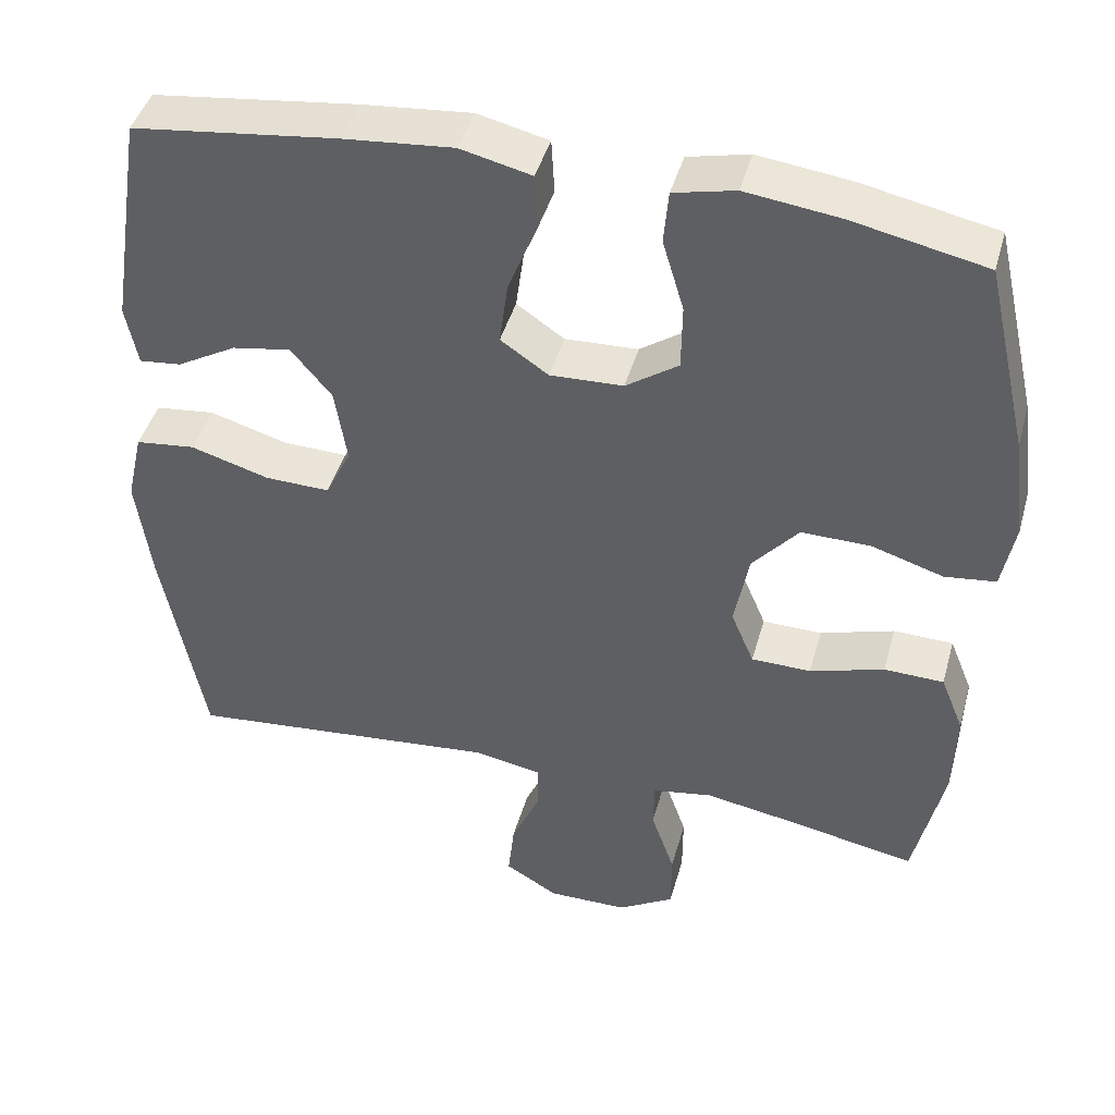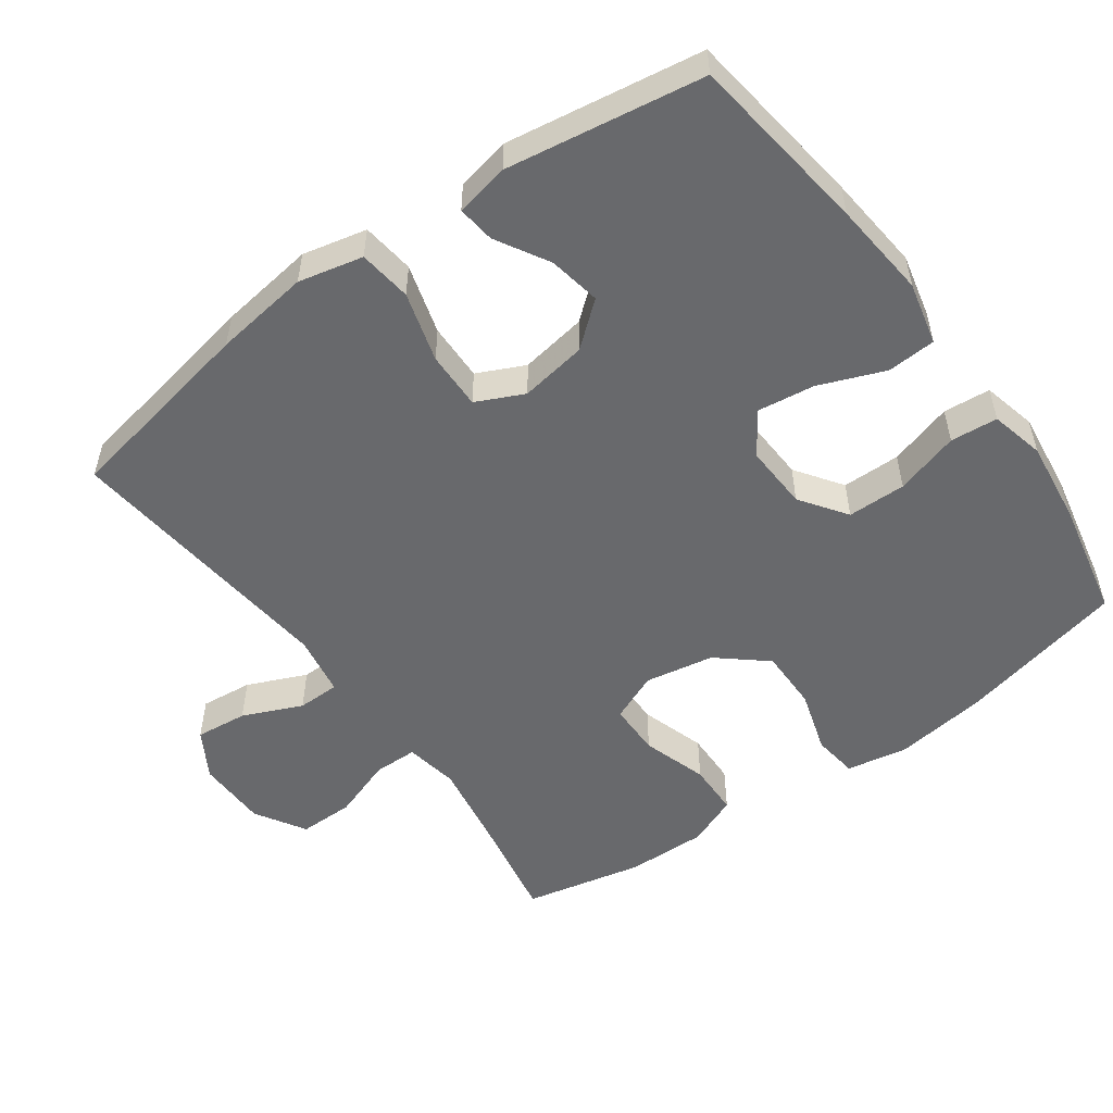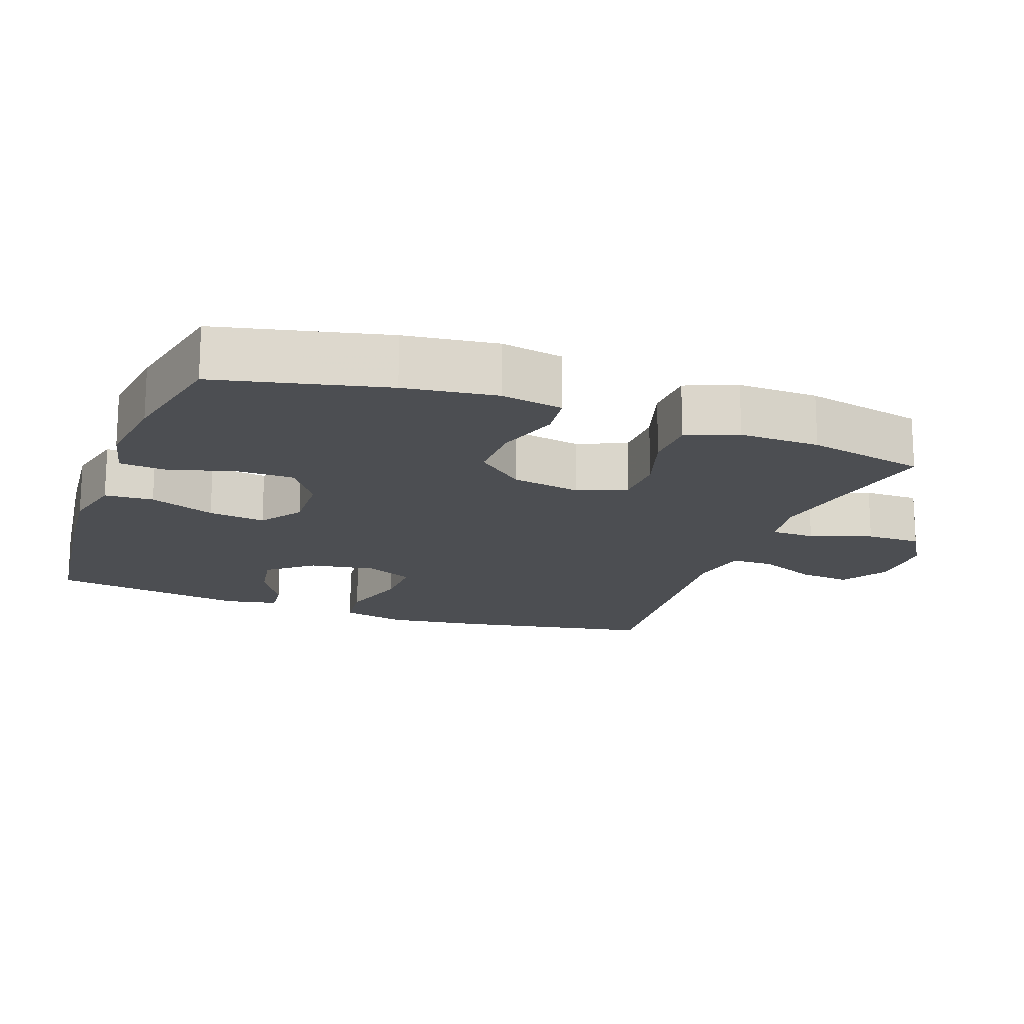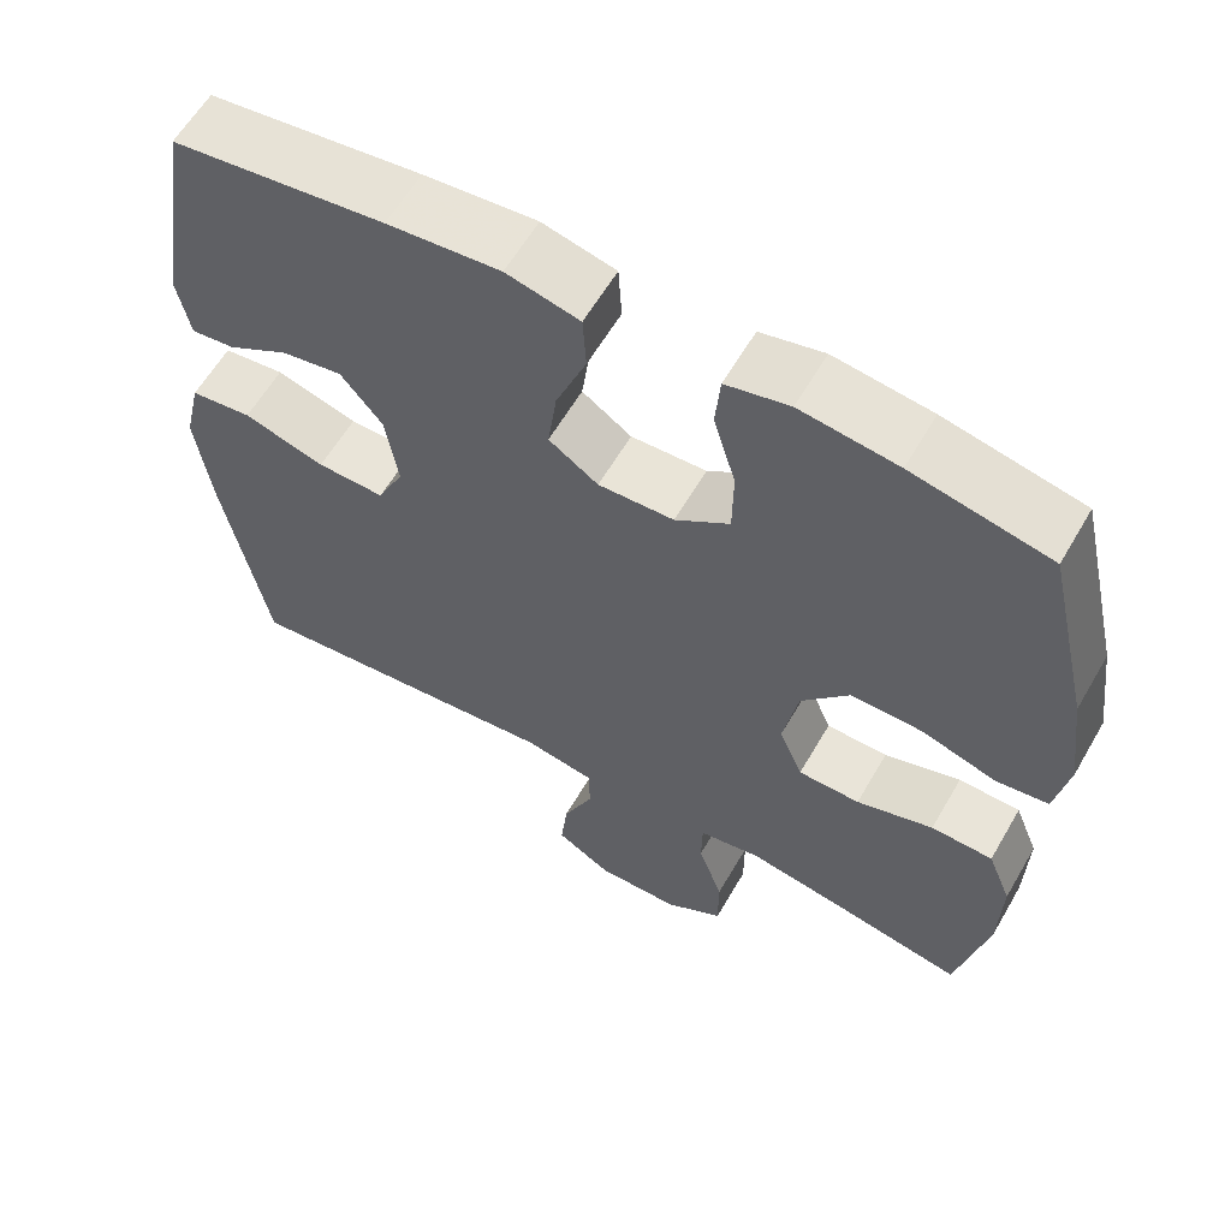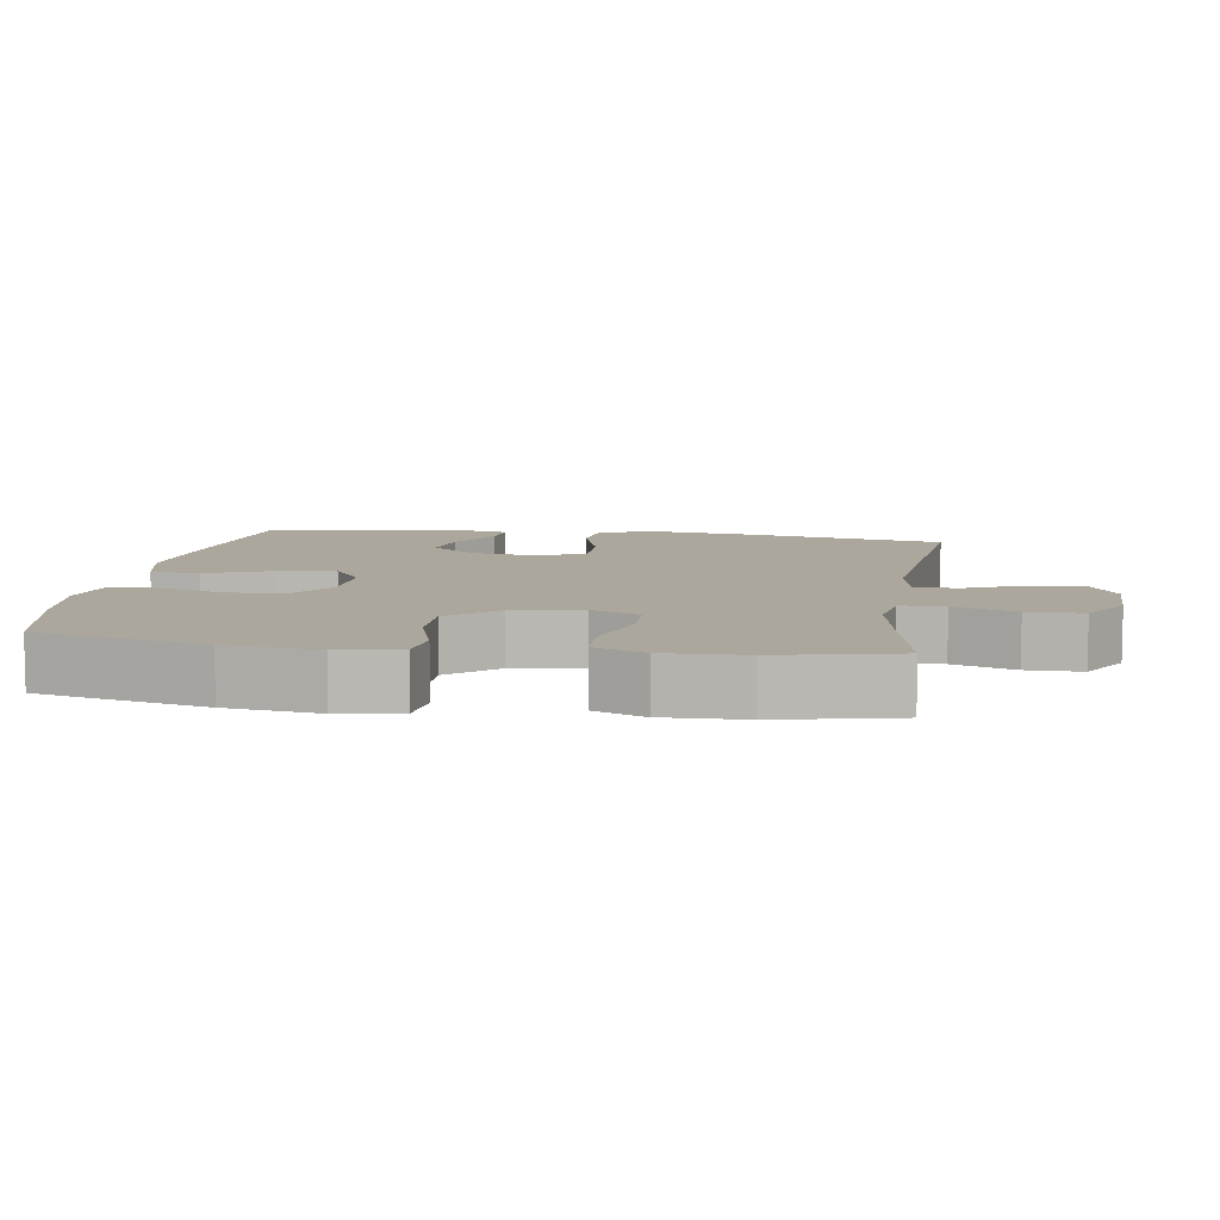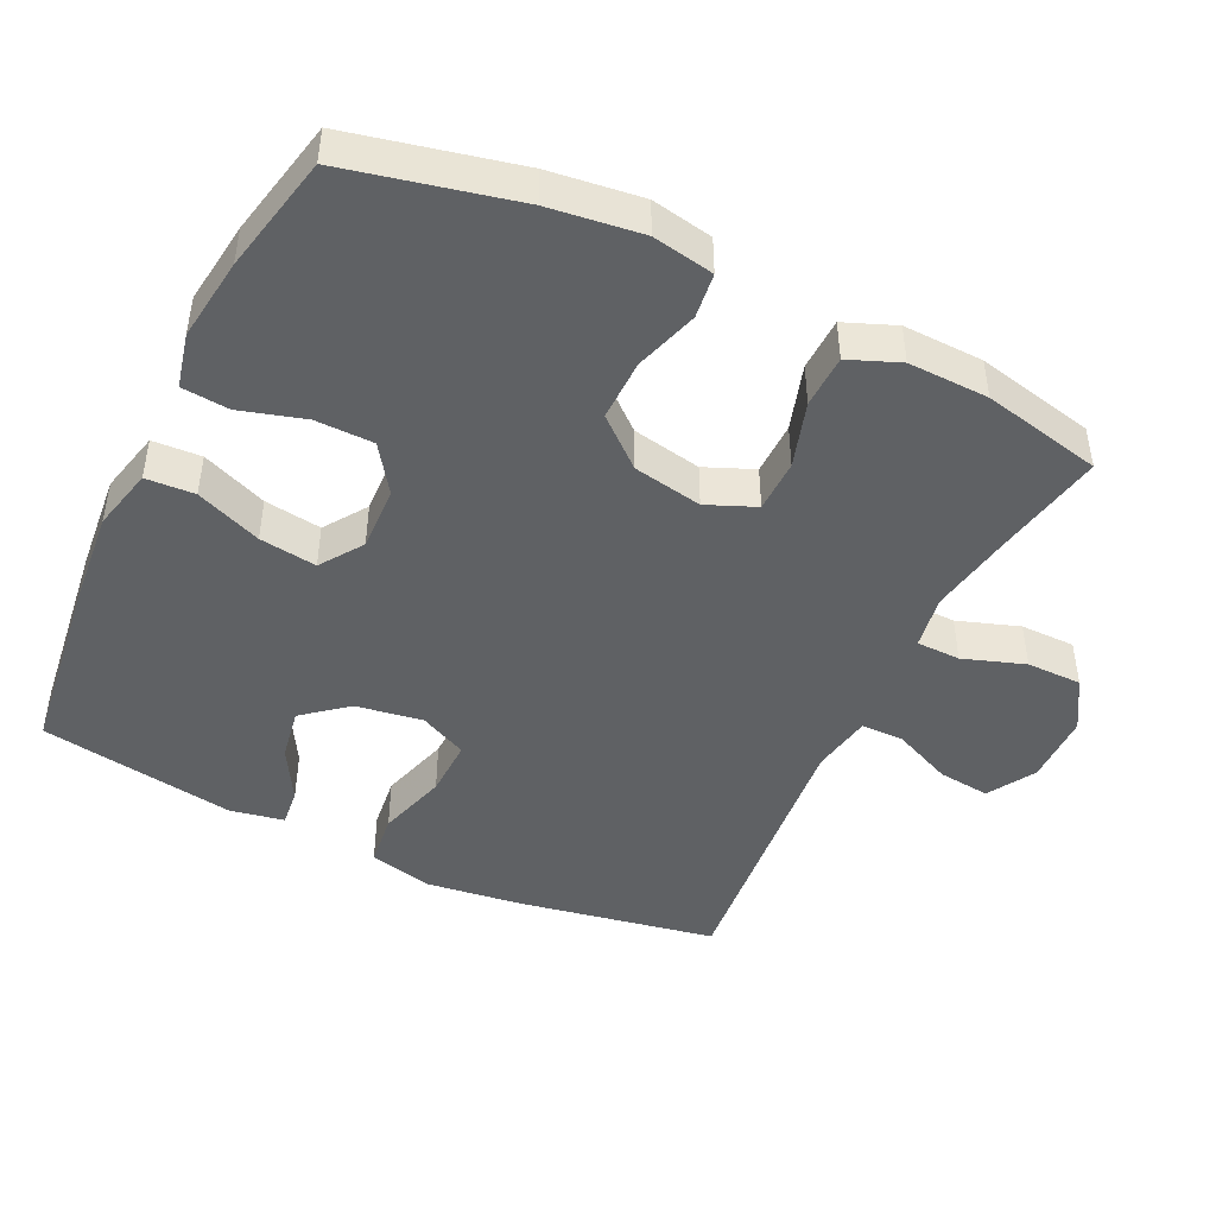
<metadata>
{"format":"obj","ext":"obj","renderer":"f3d","projection":"perspective","resolution":1024,"background":"white","views":[{"elev":44.1,"azim":15.4,"up":"+Z"},{"elev":-52.8,"azim":-54.0,"up":"+Y"},{"elev":-17.0,"azim":69.9,"up":"+Y"},{"elev":60.5,"azim":30.0,"up":"+Z"},{"elev":8.4,"azim":98.6,"up":"+Y"},{"elev":-45.8,"azim":64.2,"up":"+Y"}]}
</metadata>
<code>
v 0.5 0.07 0.5
v 0.555 0.07 0.261
v 0.572 0.07 0.13
v 0.556 0.07 0.043
v 0.492 0.07 0.035
v 0.402 0.07 0.063
v 0.315 0.07 0.064
v 0.257 0.07 -0.004
v 0.239 0.07 -0.102
v 0.268 0.07 -0.171
v 0.343 0.07 -0.172
v 0.436 0.07 -0.143
v 0.511 0.07 -0.145
v 0.54 0.07 -0.217
v 0.537 0.07 -0.331
v 0.5 0.07 -0.5
v 0.342 0.07 -0.47
v 0.224 0.07 -0.45
v 0.148 0.07 -0.463
v 0.147 0.07 -0.525
v 0.177 0.07 -0.612
v 0.177 0.07 -0.69
v 0.106 0.07 -0.733
v 0.005 0.07 -0.734
v -0.062 0.07 -0.694
v -0.054 0.07 -0.62
v -0.017 0.07 -0.536
v -0.018 0.07 -0.476
v -0.104 0.07 -0.461
v -0.5 0.07 -0.5
v -0.552 0.07 -0.221
v -0.57 0.07 -0.085
v -0.549 0.07 0.006
v -0.474 0.07 0.015
v -0.375 0.07 -0.014
v -0.293 0.07 -0.016
v -0.261 0.07 0.051
v -0.276 0.07 0.146
v -0.327 0.07 0.208
v -0.401 0.07 0.195
v -0.476 0.07 0.152
v -0.529 0.07 0.146
v -0.544 0.07 0.222
v -0.5 0.07 0.5
v -0.242 0.07 0.533
v -0.105 0.07 0.546
v -0.016 0.07 0.525
v -0.012 0.07 0.456
v -0.049 0.07 0.363
v -0.06 0.07 0.282
v 0 0.07 0.241
v 0.092 0.07 0.245
v 0.158 0.07 0.291
v 0.159 0.07 0.374
v 0.132 0.07 0.465
v 0.138 0.07 0.532
v 0.215 0.07 0.55
v 0.333 0.07 0.535
v 0.5 0 0.5
v 0.555 0 0.261
v 0.572 0 0.13
v 0.556 0 0.043
v 0.492 0 0.035
v 0.402 0 0.063
v 0.315 0 0.064
v 0.257 0 -0.004
v 0.239 0 -0.102
v 0.268 0 -0.171
v 0.343 0 -0.172
v 0.436 0 -0.143
v 0.511 0 -0.145
v 0.54 0 -0.217
v 0.537 0 -0.331
v 0.5 0 -0.5
v 0.342 0 -0.47
v 0.224 0 -0.45
v 0.148 0 -0.463
v 0.147 0 -0.525
v 0.177 0 -0.612
v 0.177 0 -0.69
v 0.106 0 -0.733
v 0.005 0 -0.734
v -0.062 0 -0.694
v -0.054 0 -0.62
v -0.017 0 -0.536
v -0.018 0 -0.476
v -0.104 0 -0.461
v -0.5 0 -0.5
v -0.552 0 -0.221
v -0.57 0 -0.085
v -0.549 0 0.006
v -0.474 0 0.015
v -0.375 0 -0.014
v -0.293 0 -0.016
v -0.261 0 0.051
v -0.276 0 0.146
v -0.327 0 0.208
v -0.401 0 0.195
v -0.476 0 0.152
v -0.529 0 0.146
v -0.544 0 0.222
v -0.5 0 0.5
v -0.242 0 0.533
v -0.105 0 0.546
v -0.016 0 0.525
v -0.012 0 0.456
v -0.049 0 0.363
v -0.06 0 0.282
v 0 0 0.241
v 0.092 0 0.245
v 0.158 0 0.291
v 0.159 0 0.374
v 0.132 0 0.465
v 0.138 0 0.532
v 0.215 0 0.55
v 0.333 0 0.535
f 54 55 56 57
f 53 54 57 58
f 46 47 48 49
f 46 49 50
f 45 46 50
f 44 45 50
f 43 44 50 51
f 40 41 42 43
f 39 40 43
f 32 33 34 35
f 32 35 36
f 29 30 31 32
f 28 29 32 36
f 24 25 26 27
f 24 27 28
f 23 24 28
f 20 21 22 23
f 19 20 23 28
f 18 19 28 36
f 14 15 16 17
f 11 12 13 14
f 10 11 14 17
f 9 10 17 18
f 3 4 5 6
f 3 6 7
f 2 3 7
f 53 58 1 2
f 52 53 2 7
f 51 52 7 8
f 39 43 51
f 38 39 51 8
f 37 38 8 9
f 9 18 36 37
f 115 114 113 112
f 116 115 112 111
f 107 106 105 104
f 108 107 104
f 108 104 103
f 108 103 102
f 109 108 102 101
f 101 100 99 98
f 101 98 97
f 93 92 91 90
f 94 93 90
f 90 89 88 87
f 94 90 87 86
f 85 84 83 82
f 86 85 82
f 86 82 81
f 81 80 79 78
f 86 81 78 77
f 94 86 77 76
f 75 74 73 72
f 72 71 70 69
f 75 72 69 68
f 76 75 68 67
f 64 63 62 61
f 65 64 61
f 65 61 60
f 60 59 116 111
f 65 60 111 110
f 66 65 110 109
f 109 101 97
f 66 109 97 96
f 67 66 96 95
f 95 94 76 67
f 1 59 60 2
f 2 60 61 3
f 3 61 62 4
f 4 62 63 5
f 5 63 64 6
f 6 64 65 7
f 7 65 66 8
f 8 66 67 9
f 9 67 68 10
f 10 68 69 11
f 11 69 70 12
f 12 70 71 13
f 13 71 72 14
f 14 72 73 15
f 15 73 74 16
f 16 74 75 17
f 17 75 76 18
f 18 76 77 19
f 19 77 78 20
f 20 78 79 21
f 21 79 80 22
f 22 80 81 23
f 23 81 82 24
f 24 82 83 25
f 25 83 84 26
f 26 84 85 27
f 27 85 86 28
f 28 86 87 29
f 29 87 88 30
f 30 88 89 31
f 31 89 90 32
f 32 90 91 33
f 33 91 92 34
f 34 92 93 35
f 35 93 94 36
f 36 94 95 37
f 37 95 96 38
f 38 96 97 39
f 39 97 98 40
f 40 98 99 41
f 41 99 100 42
f 42 100 101 43
f 43 101 102 44
f 44 102 103 45
f 45 103 104 46
f 46 104 105 47
f 47 105 106 48
f 48 106 107 49
f 49 107 108 50
f 50 108 109 51
f 51 109 110 52
f 52 110 111 53
f 53 111 112 54
f 54 112 113 55
f 55 113 114 56
f 56 114 115 57
f 57 115 116 58
f 58 116 59 1

</code>
